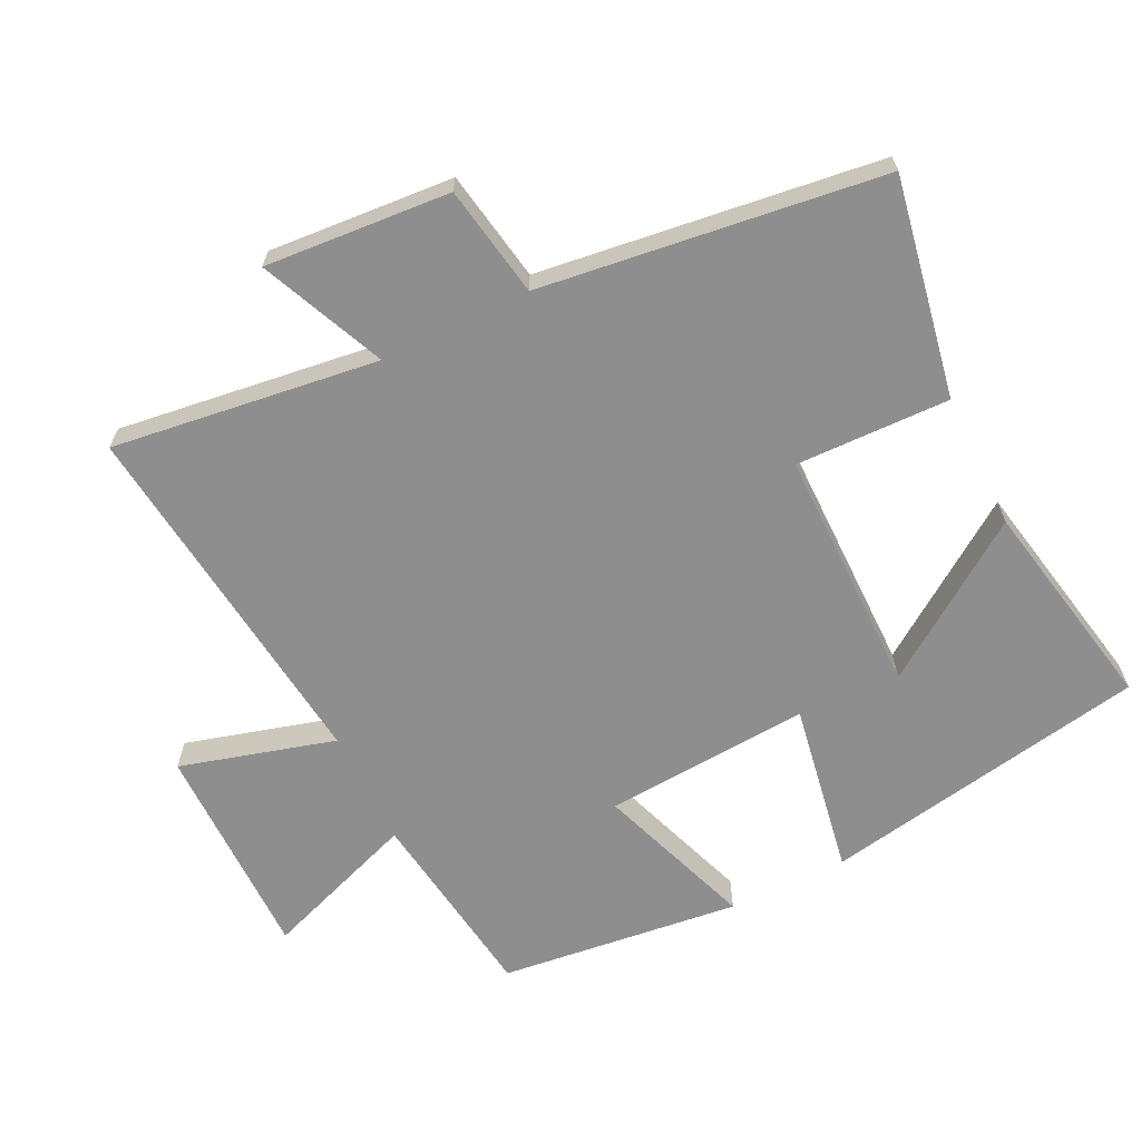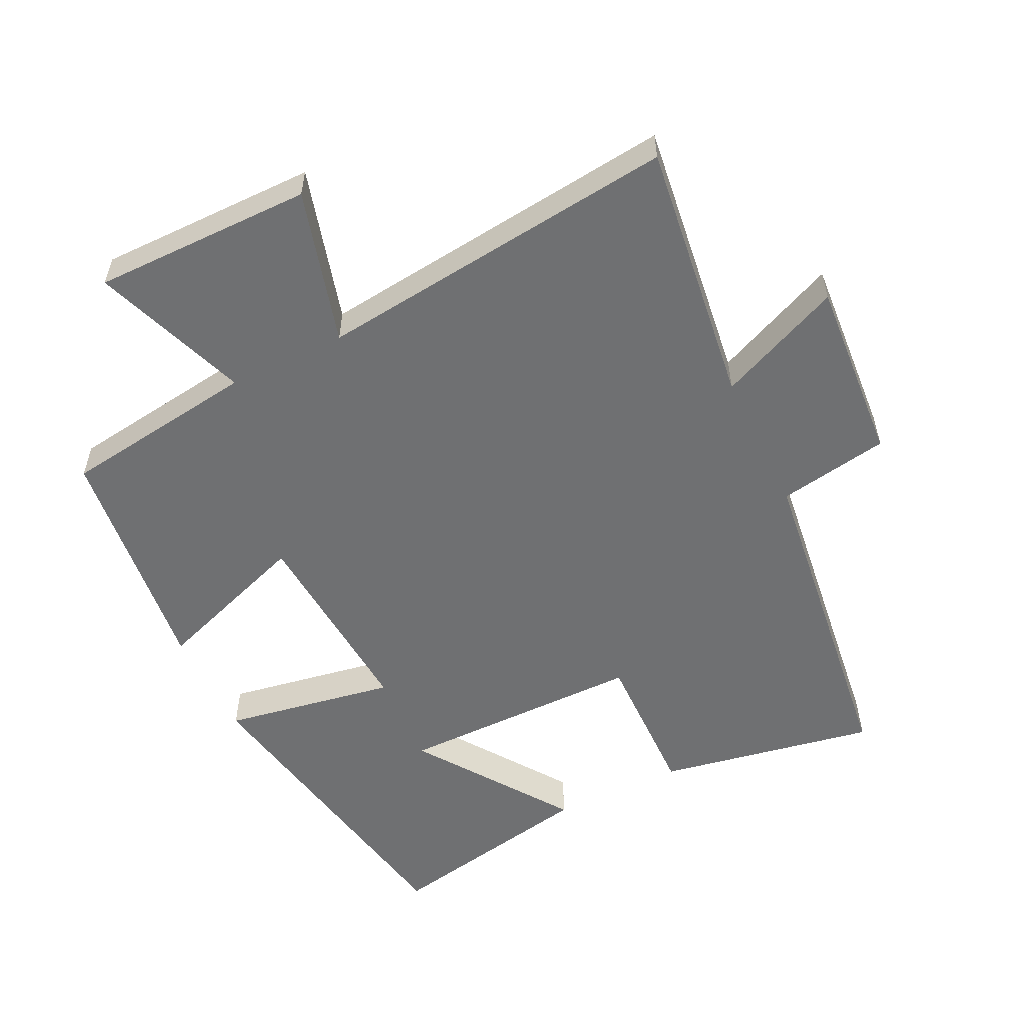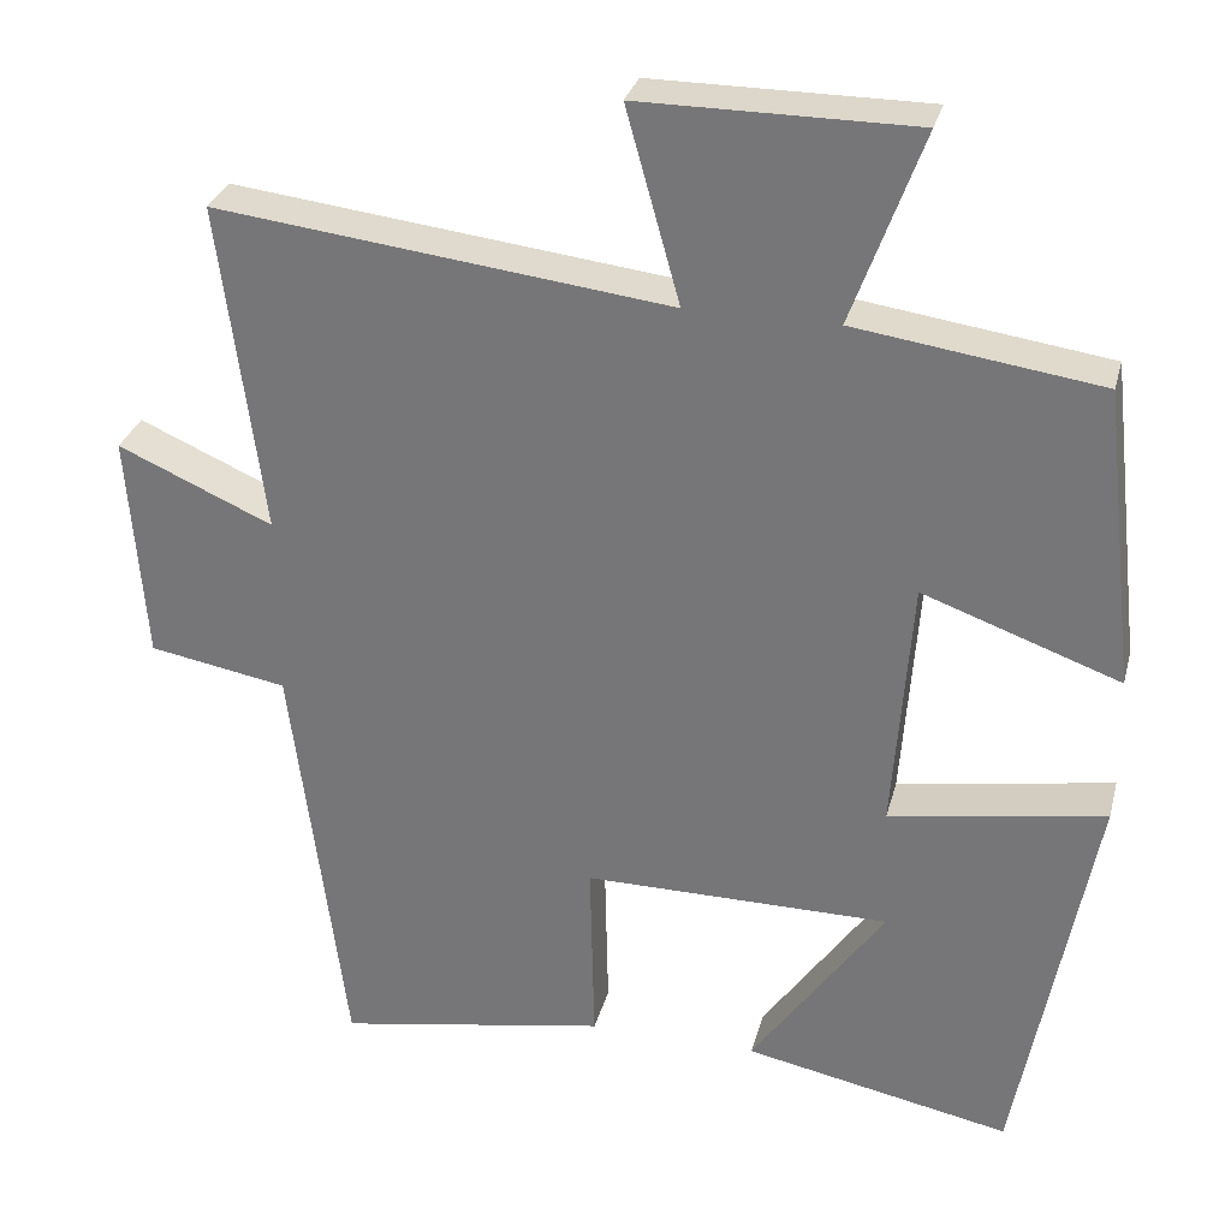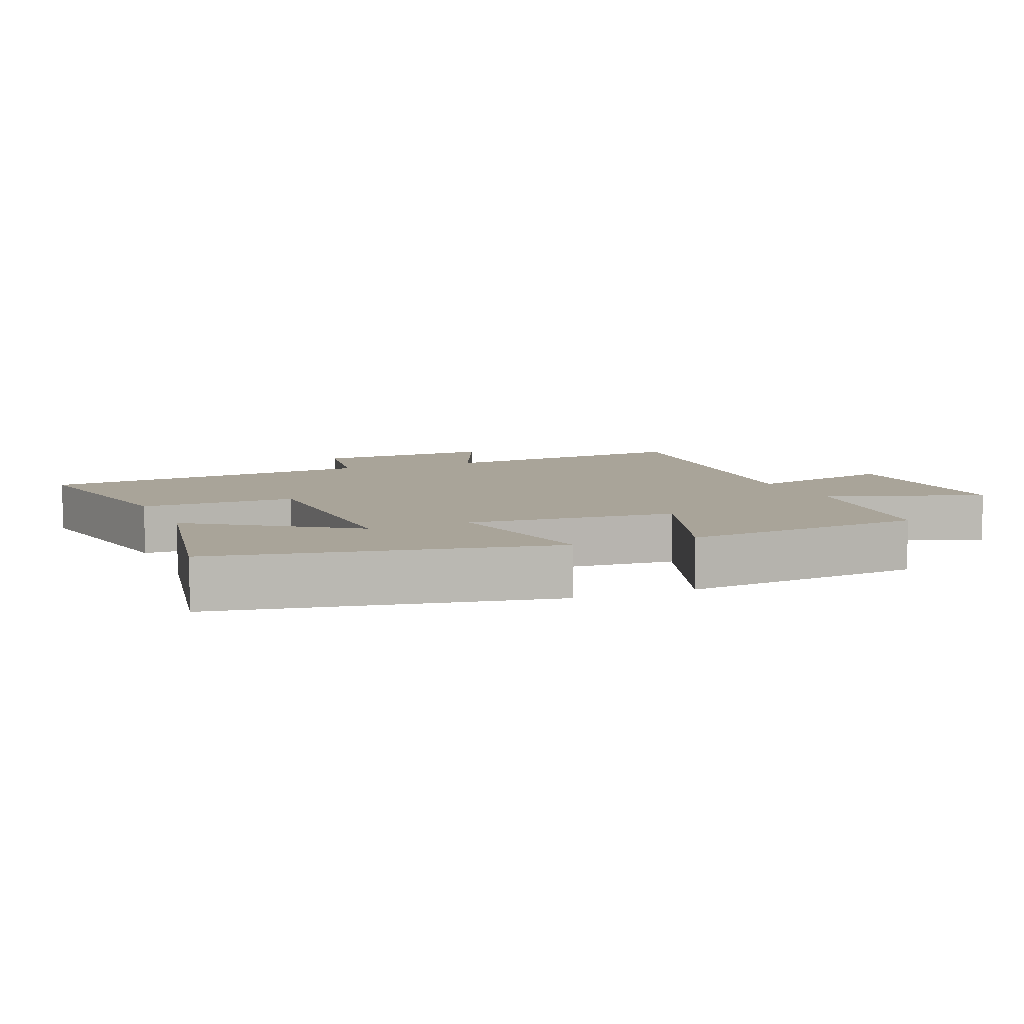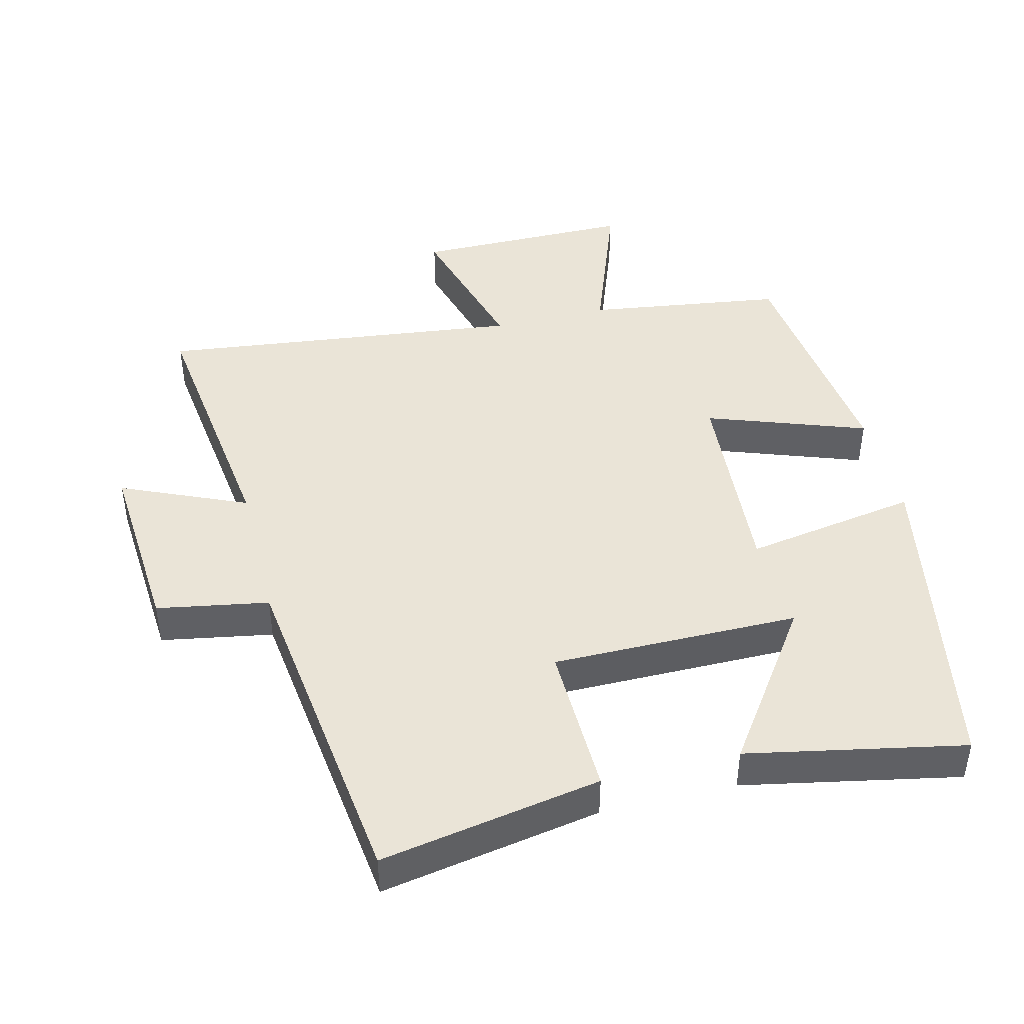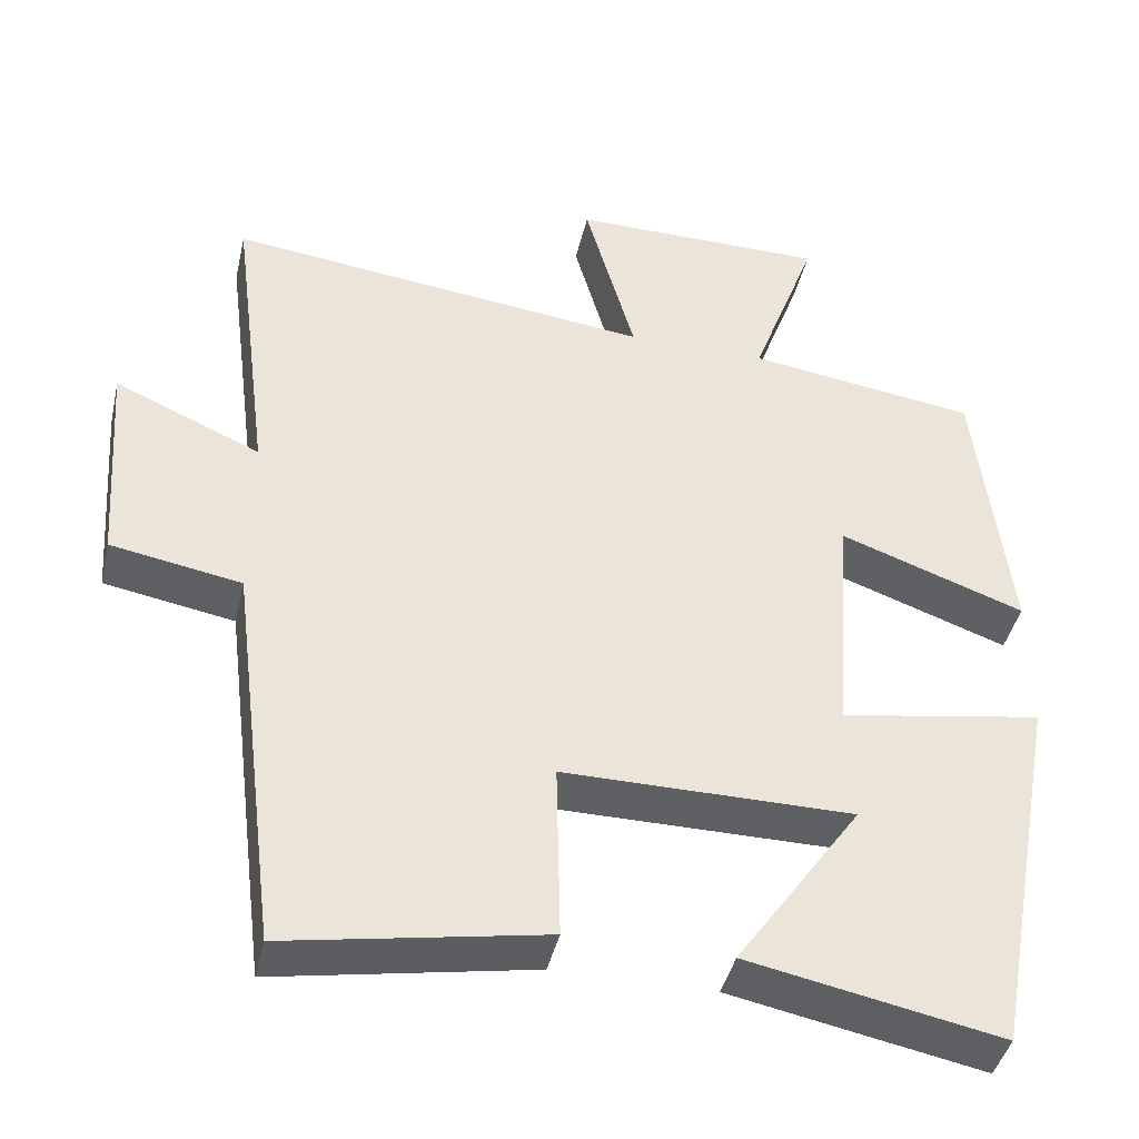
<metadata>
{"format":"obj","ext":"obj","renderer":"f3d","projection":"perspective","resolution":1024,"background":"white","views":[{"elev":-65.0,"azim":116.0,"up":"+Y"},{"elev":-54.9,"azim":25.9,"up":"+Y"},{"elev":30.4,"azim":-165.8,"up":"+Z"},{"elev":7.3,"azim":-112.6,"up":"+Y"},{"elev":43.9,"azim":166.1,"up":"+Y"},{"elev":-42.6,"azim":167.1,"up":"+Z"}]}
</metadata>
<code>
v 0.551 0.07 0.563
v 0.5 0.07 0.168
v 0.685 0.07 0.249
v 0.665 0.07 -0.025
v 0.5 0.07 -0.054
v 0.436 0.07 -0.559
v 0.111 0.07 -0.5
v 0.116 0.07 -0.272
v -0.25 0.07 -0.272
v -0.091 0.07 -0.5
v -0.41 0.07 -0.563
v -0.5 0.07 -0.077
v -0.243 0.07 -0.121
v -0.265 0.07 0.185
v -0.5 0.07 0.101
v -0.459 0.07 0.459
v -0.167 0.07 0.5
v -0.251 0.07 0.73
v 0.075 0.07 0.73
v 0.011 0.07 0.5
v 0.551 0 0.563
v 0.5 0 0.168
v 0.685 0 0.249
v 0.665 0 -0.025
v 0.5 0 -0.054
v 0.436 0 -0.559
v 0.111 0 -0.5
v 0.116 0 -0.272
v -0.25 0 -0.272
v -0.091 0 -0.5
v -0.41 0 -0.563
v -0.5 0 -0.077
v -0.243 0 -0.121
v -0.265 0 0.185
v -0.5 0 0.101
v -0.459 0 0.459
v -0.167 0 0.5
v -0.251 0 0.73
v 0.075 0 0.73
v 0.011 0 0.5
f 17 18 19 20
f 16 17 20
f 15 16 20
f 14 15 20
f 20 1 2
f 14 20 2
f 13 14 2
f 11 12 13
f 9 10 11
f 9 11 13
f 8 9 13 2
f 7 8 2
f 6 7 2
f 5 6 2
f 2 3 4 5
f 40 39 38 37
f 40 37 36
f 40 36 35
f 40 35 34
f 22 21 40
f 22 40 34
f 22 34 33
f 33 32 31
f 31 30 29
f 33 31 29
f 22 33 29 28
f 22 28 27
f 22 27 26
f 22 26 25
f 25 24 23 22
f 1 21 22 2
f 2 22 23 3
f 3 23 24 4
f 4 24 25 5
f 5 25 26 6
f 6 26 27 7
f 7 27 28 8
f 8 28 29 9
f 9 29 30 10
f 10 30 31 11
f 11 31 32 12
f 12 32 33 13
f 13 33 34 14
f 14 34 35 15
f 15 35 36 16
f 16 36 37 17
f 17 37 38 18
f 18 38 39 19
f 19 39 40 20
f 20 40 21 1

</code>
